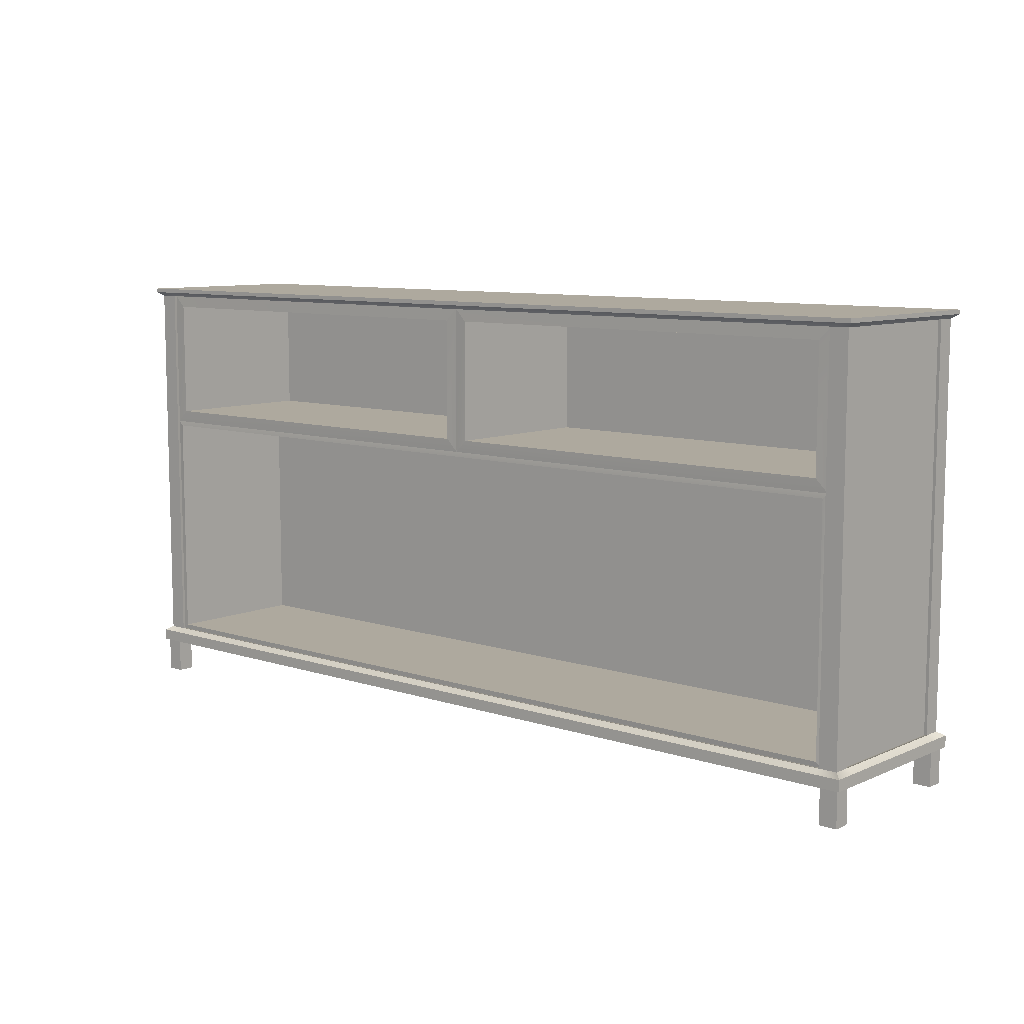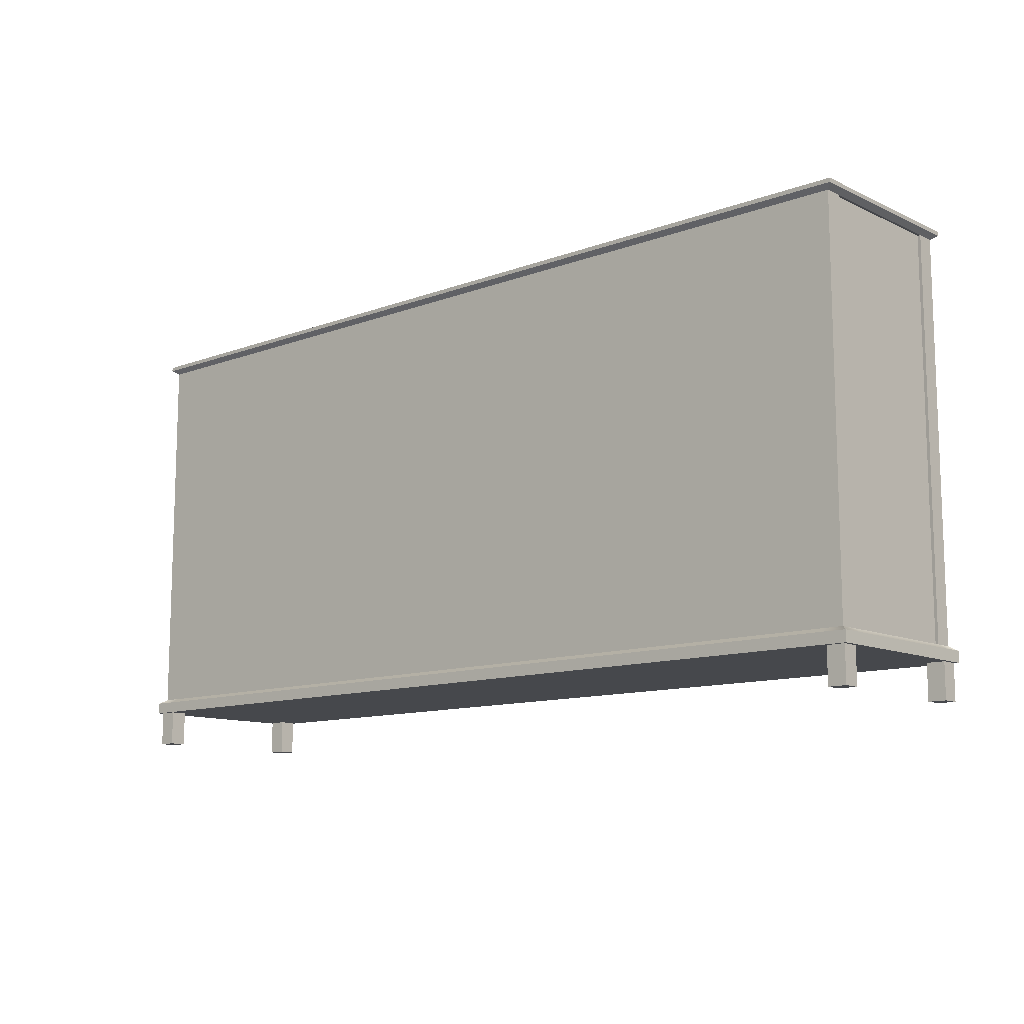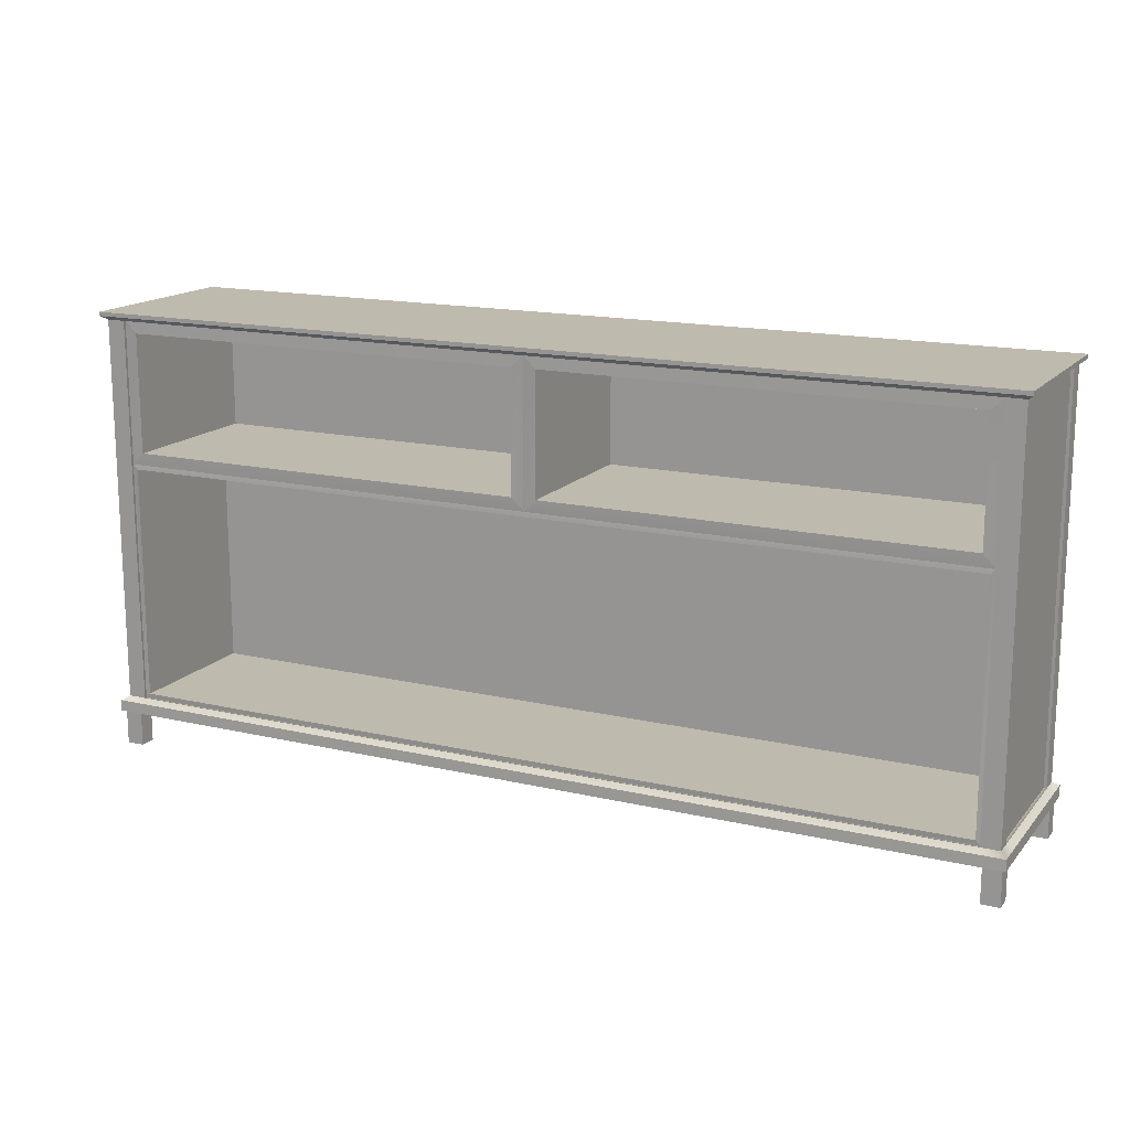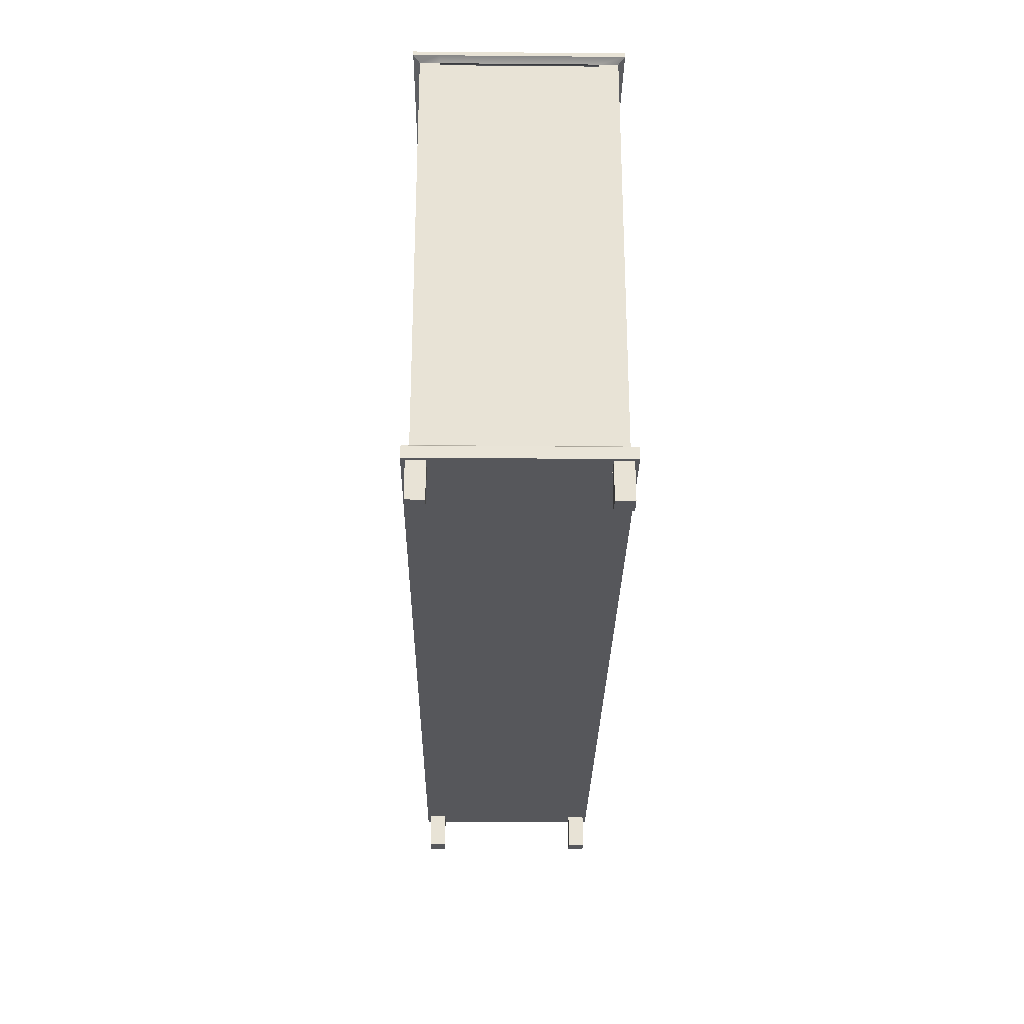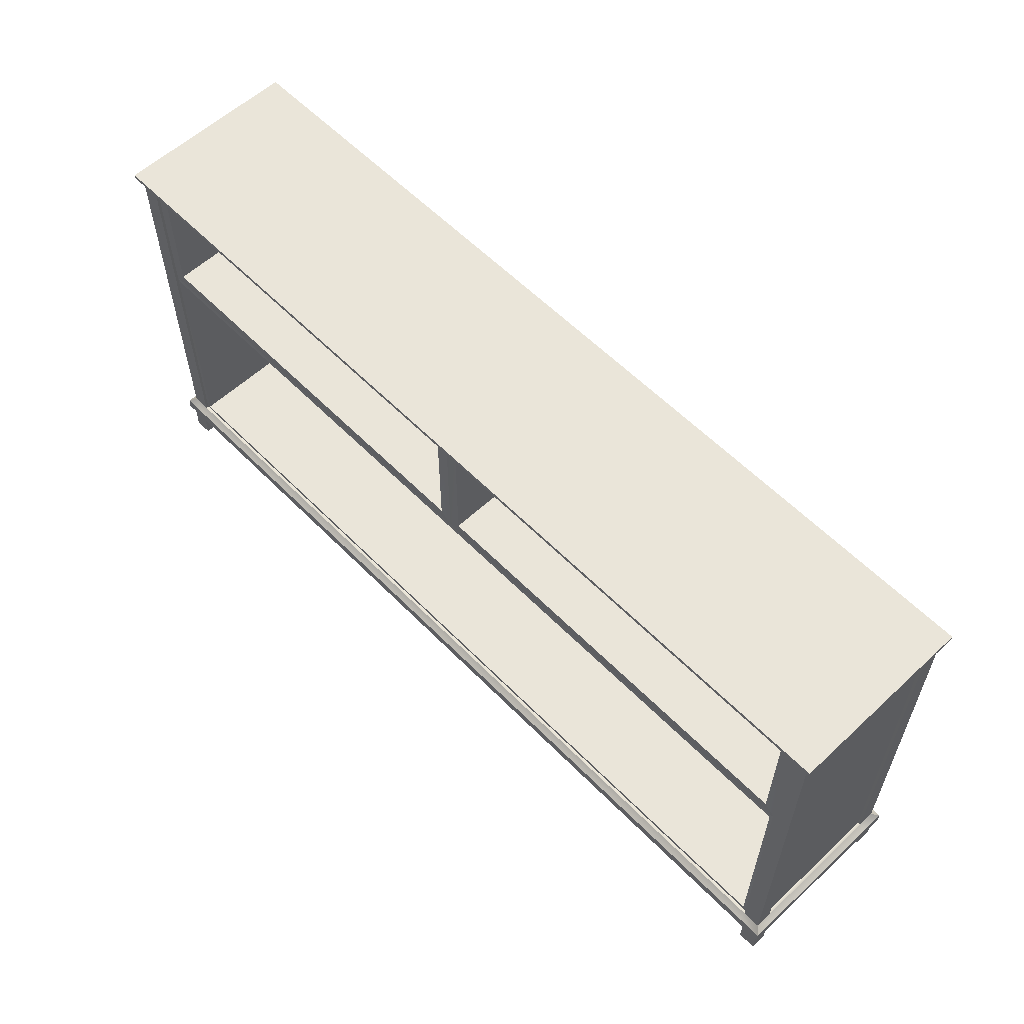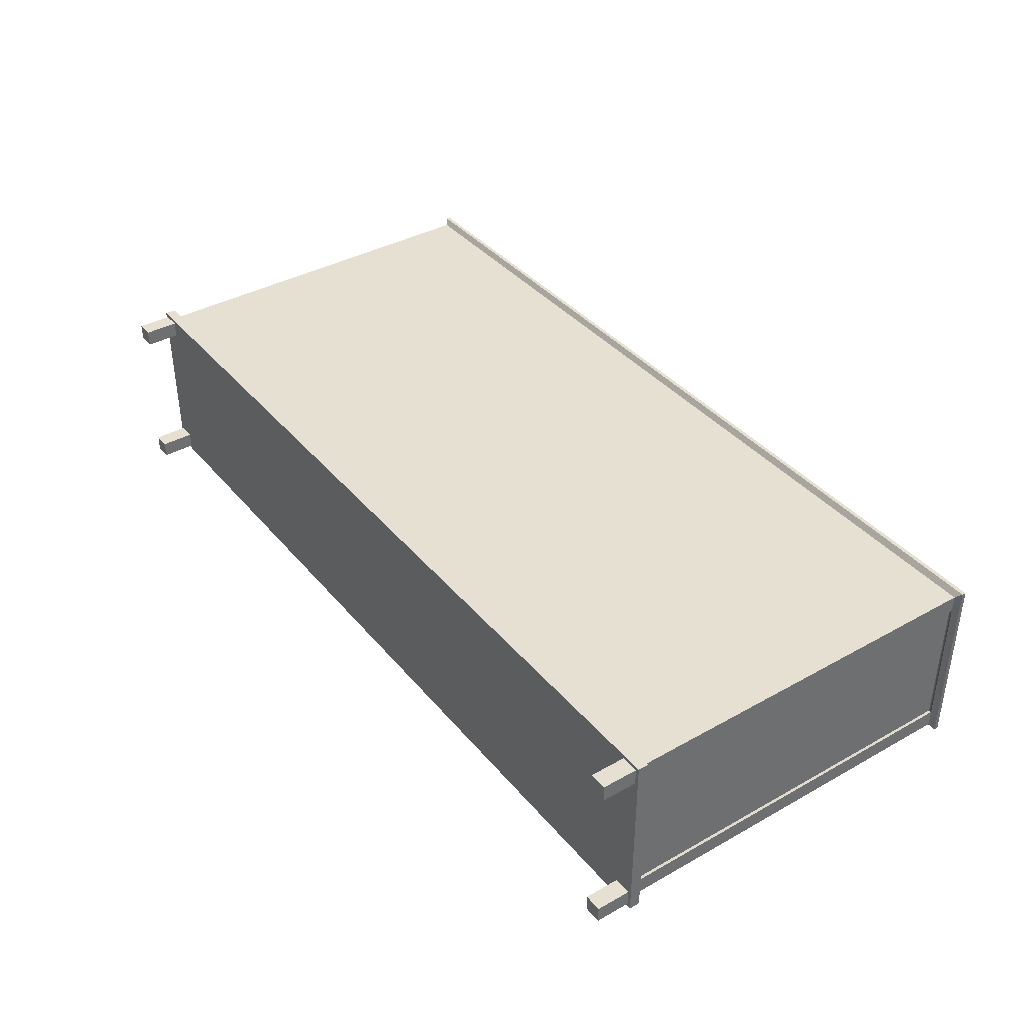
<metadata>
{"format":"obj","ext":"obj","renderer":"f3d","projection":"perspective","resolution":1024,"background":"white","views":[{"elev":9.0,"azim":41.1,"up":"+Z"},{"elev":-11.5,"azim":-138.1,"up":"+Z"},{"elev":15.7,"azim":26.1,"up":"+Z"},{"elev":-27.1,"azim":89.2,"up":"+Z"},{"elev":58.3,"azim":46.2,"up":"+Z"},{"elev":38.5,"azim":-125.2,"up":"+Y"}]}
</metadata>
<code>
o SideTable_216_1
v -0.8632 0.1458 0.3968
v -0.9114 0.1458 0.3968
v -0.9114 -0.1342 0.3968
v -0.8632 -0.1342 0.3968
v -0.8632 0.1922 0.3968
v -0.9114 0.1922 0.3968
v -0.9114 -0.1806 0.3968
v -0.8632 -0.1806 0.3968
v 0 -0.1342 0.3968
v 0 -0.1806 0.3968
v 0.8632 -0.1806 0.3968
v 0.8632 -0.1342 0.3968
v 0.9114 -0.1342 0.3968
v 0.9114 0.1458 0.3968
v 0.8632 0.1458 0.3968
v 0.9114 0.1922 0.3968
v 0.8632 0.1922 0.3968
v 0.9114 -0.1806 0.3968
v 0 0.1922 0.3968
v 0 0.1458 0.3968
v -0.9134 0.1458 -0.4192
v -0.8632 0.1458 -0.4192
v -0.8632 -0.1342 -0.4192
v -0.9134 -0.1342 -0.4192
v -0.906 -0.1416 -0.4192
v -0.8706 -0.1416 -0.4192
v -0.906 -0.1752 -0.4192
v -0.9134 -0.1826 -0.4192
v -0.8706 -0.1752 -0.4192
v -0.8632 -0.1826 -0.4192
v -0.8706 0.1532 -0.4192
v -0.906 0.1532 -0.4192
v -0.8706 0.1868 -0.4192
v -0.8632 0.1942 -0.4192
v -0.906 0.1868 -0.4192
v -0.9134 0.1942 -0.4192
v 0 -0.1826 -0.4192
v 0 -0.1342 -0.4192
v 0.8632 -0.1342 -0.4192
v 0.8632 -0.1826 -0.4192
v 0.8706 -0.1752 -0.4192
v 0.8706 -0.1416 -0.4192
v 0.9134 -0.1342 -0.4192
v 0.8632 0.1458 -0.4192
v 0.9134 0.1458 -0.4192
v 0.906 -0.1416 -0.4192
v 0.906 -0.1752 -0.4192
v 0.9134 -0.1826 -0.4192
v 0.906 0.1532 -0.4192
v 0.8706 0.1532 -0.4192
v 0.906 0.1868 -0.4192
v 0.9134 0.1942 -0.4192
v 0.8706 0.1868 -0.4192
v 0.8632 0.1942 -0.4192
v 0 0.1458 -0.4192
v 0 0.1942 -0.4192
v 0.906 0.1532 -0.4892
v 0.8706 0.1532 -0.4892
v 0.8706 0.1868 -0.4892
v 0.906 0.1868 -0.4892
v 0.906 -0.1752 -0.4892
v 0.8706 -0.1752 -0.4892
v 0.8706 -0.1416 -0.4892
v 0.906 -0.1416 -0.4892
v -0.8706 0.1532 -0.4892
v -0.906 0.1532 -0.4892
v -0.906 0.1868 -0.4892
v -0.8706 0.1868 -0.4892
v -0.8706 -0.1752 -0.4892
v -0.906 -0.1752 -0.4892
v -0.906 -0.1416 -0.4892
v -0.8706 -0.1416 -0.4892
v -0.9114 -0.1806 0.3888
v -0.8632 -0.1806 0.3888
v 0 -0.1806 0.3888
v 0.8632 -0.1806 0.3888
v 0.9114 -0.1806 0.3888
v -0.8632 0.1922 0.3888
v -0.9114 0.1922 0.3888
v 0 0.1922 0.3888
v 0.8632 0.1922 0.3888
v 0.9114 0.1922 0.3888
v -0.8632 0.1808 0.3808
v -0.9 0.1808 0.3808
v 0 0.1808 0.3808
v 0.8632 0.1808 0.3808
v 0.9 0.1808 0.3808
v -0.9 -0.1692 0.3808
v -0.8632 -0.1692 0.3808
v 0 -0.1692 0.3808
v 0.8632 -0.1692 0.3808
v 0.9 -0.1692 0.3808
v 0 -0.1632 0.3813
v -0.8637 -0.1632 0.3813
v 0.8637 -0.1632 0.3813
v 0.9114 -0.1342 0.3888
v 0.9114 0.1458 0.3888
v -0.9114 -0.1342 0.3888
v -0.9114 0.1458 0.3888
v 0.9 -0.1342 0.3808
v 0.9 0.1458 0.3808
v 0.894 0.1463 0.3813
v 0.894 -0.1347 0.3813
v -0.9 -0.1342 0.3808
v -0.9 0.1458 0.3808
v -0.894 -0.1347 0.3813
v -0.894 0.1463 0.3813
v -0.9 0.1458 -0.3892
v -0.9129 0.1458 -0.3972
v -0.9129 -0.1342 -0.3972
v -0.9 -0.1342 -0.3892
v -0.9129 -0.1821 -0.3972
v -0.9 -0.1692 -0.3892
v -0.9 0.1808 -0.3892
v -0.9129 0.1937 -0.3972
v -0.894 0.1463 -0.3897
v -0.894 -0.1347 -0.3897
v -0.8632 -0.1821 -0.3972
v -0.8632 -0.1692 -0.3892
v 0 -0.1821 -0.3972
v 0 -0.1692 -0.3892
v 0.8632 -0.1692 -0.3892
v 0.8632 -0.1821 -0.3972
v 0.9129 -0.1821 -0.3972
v 0.9 -0.1692 -0.3892
v 0 -0.1632 -0.3897
v 0.8637 -0.1632 -0.3897
v -0.8637 -0.1632 -0.3897
v 0.9129 -0.1342 -0.3972
v 0.9 -0.1342 -0.3892
v 0.9129 0.1458 -0.3972
v 0.9 0.1458 -0.3892
v 0.9129 0.1937 -0.3972
v 0.9 0.1808 -0.3892
v 0.894 -0.1347 -0.3897
v 0.894 0.1463 -0.3897
v 0.8632 0.1937 -0.3972
v 0.8632 0.1808 -0.3892
v 0 0.1937 -0.3972
v 0 0.1808 -0.3892
v -0.8632 0.1808 -0.3892
v -0.8632 0.1937 -0.3972
v -0.9 -0.1342 0.09585
v -0.9 -0.1692 0.09585
v -0.9 0.1808 0.09585
v -0.9 0.1458 0.09585
v 0.9 -0.1342 0.09585
v 0.9 -0.1692 0.09585
v 0.9 0.1808 0.09585
v 0.9 0.1458 0.09585
v -0.894 -0.1347 0.09585
v -0.894 0.1463 0.09585
v -0.8632 0.1808 0.09585
v 0 0.1808 0.09585
v 0.8632 0.1808 0.09585
v -0.8632 -0.1692 0.09585
v 0.8632 -0.1692 0.09585
v 0.894 -0.1347 0.09585
v 0.894 0.1463 0.09585
v -0.8637 -0.1632 0.09585
v 0.8637 -0.1632 0.09585
v -0.8541 -0.1637 -0.3801
v -0.8541 -0.1637 0.08625
v 0 -0.1637 -0.3801
v 0.8541 -0.1637 -0.3801
v 0.8541 -0.1637 0.08625
v 0 -0.1637 0.08625
v 0 -0.1632 0.09585
v 0.0243 -0.1637 0.1201
v 0.0243 -0.1637 0.357
v 0.8394 -0.1637 0.357
v 0.8394 -0.1637 0.1201
v -0.0243 -0.1637 0.1201
v -0.0243 -0.1637 0.357
v -0.8394 -0.1637 0.357
v -0.8394 -0.1637 0.1201
v 0.8541 0.1303 0.08625
v 0.8541 0.1303 -0.3801
v -0.8541 0.1303 -0.3801
v -0.8541 0.1303 0.08625
v 0 0.1303 -0.3801
v 0 0.1303 0.08625
v -0.8394 0.1538 0.357
v -0.0243 0.1538 0.357
v -0.0243 0.1538 0.1201
v -0.8394 0.1538 0.1201
v 0.0243 0.1538 0.1201
v 0.0243 0.1538 0.357
v 0.8394 0.1538 0.357
v 0.8394 0.1538 0.1201
f 1 3 2
f 1 4 3
f 2 5 1
f 2 6 5
f 7 3 4
f 7 4 8
f 9 8 4
f 9 4 1
f 9 10 8
f 9 11 10
f 9 12 11
f 11 12 13
f 14 13 12
f 14 12 15
f 9 15 12
f 15 16 14
f 15 17 16
f 11 13 18
f 19 17 15
f 19 15 20
f 9 20 15
f 19 1 5
f 19 20 1
f 9 1 20
f 21 23 22
f 21 24 23
f 23 24 25
f 23 25 26
f 24 27 25
f 24 28 27
f 28 29 27
f 28 30 29
f 30 26 29
f 30 23 26
f 21 22 31
f 21 31 32
f 22 33 31
f 22 34 33
f 34 35 33
f 34 36 35
f 36 32 35
f 36 21 32
f 37 23 30
f 37 38 23
f 37 39 38
f 37 40 39
f 39 40 41
f 39 41 42
f 43 39 42
f 44 39 43
f 44 43 45
f 43 42 46
f 40 47 41
f 40 48 47
f 48 46 47
f 48 43 46
f 44 45 49
f 44 49 50
f 45 51 49
f 45 52 51
f 52 53 51
f 52 54 53
f 54 50 53
f 54 44 50
f 55 44 54
f 55 54 56
f 55 56 34
f 55 34 22
f 55 22 23
f 55 23 38
f 55 38 39
f 55 39 44
f 57 59 58
f 57 60 59
f 61 63 62
f 61 64 63
f 65 67 66
f 65 68 67
f 69 71 70
f 69 72 71
f 73 8 74
f 73 7 8
f 75 74 8
f 75 8 10
f 75 10 11
f 75 11 76
f 76 11 18
f 76 18 77
f 6 78 5
f 6 79 78
f 19 5 78
f 19 78 80
f 19 80 81
f 19 81 17
f 17 81 82
f 17 82 16
f 79 83 78
f 79 84 83
f 80 78 83
f 80 83 85
f 80 85 86
f 80 86 81
f 81 86 87
f 81 87 82
f 88 74 89
f 88 73 74
f 74 90 89
f 74 75 90
f 90 75 76
f 90 76 91
f 91 76 77
f 91 77 92
f 93 89 90
f 93 90 91
f 93 94 89
f 93 91 95
f 77 13 96
f 77 18 13
f 14 96 13
f 14 97 96
f 97 14 16
f 97 16 82
f 7 98 3
f 7 73 98
f 99 3 98
f 99 2 3
f 2 99 79
f 2 79 6
f 92 96 100
f 92 77 96
f 97 100 96
f 97 101 100
f 101 97 82
f 101 82 87
f 100 101 102
f 100 102 103
f 73 104 98
f 73 88 104
f 105 98 104
f 105 99 98
f 99 105 84
f 99 84 79
f 105 104 106
f 105 106 107
f 108 110 109
f 108 111 110
f 111 112 110
f 111 113 112
f 114 108 109
f 114 109 115
f 111 108 116
f 111 116 117
f 113 118 112
f 113 119 118
f 120 118 119
f 120 119 121
f 120 121 122
f 120 122 123
f 122 124 123
f 122 125 124
f 126 122 121
f 126 121 119
f 126 127 122
f 126 119 128
f 125 129 124
f 125 130 129
f 130 131 129
f 130 132 131
f 132 133 131
f 132 134 133
f 132 130 135
f 132 135 136
f 134 137 133
f 134 138 137
f 139 137 138
f 139 138 140
f 139 140 141
f 139 141 142
f 141 115 142
f 141 114 115
f 142 36 34
f 142 115 36
f 56 142 34
f 56 139 142
f 56 137 139
f 56 54 137
f 133 137 54
f 133 54 52
f 115 21 36
f 115 109 21
f 109 24 21
f 109 110 24
f 110 28 24
f 110 112 28
f 112 30 28
f 112 118 30
f 37 30 118
f 37 118 120
f 37 120 123
f 37 123 40
f 123 48 40
f 123 124 48
f 124 43 48
f 124 129 43
f 129 45 43
f 129 131 45
f 131 52 45
f 131 133 52
f 29 72 69
f 29 26 72
f 26 71 72
f 26 25 71
f 25 70 71
f 25 27 70
f 27 69 70
f 27 29 69
f 31 68 65
f 31 33 68
f 33 67 68
f 33 35 67
f 35 66 67
f 35 32 66
f 32 65 66
f 32 31 65
f 47 64 61
f 47 46 64
f 46 63 64
f 46 42 63
f 42 62 63
f 42 41 62
f 41 61 62
f 41 47 61
f 49 60 57
f 49 51 60
f 51 59 60
f 51 53 59
f 53 58 59
f 53 50 58
f 50 57 58
f 50 49 57
f 143 88 144
f 143 104 88
f 143 144 113
f 143 113 111
f 145 105 146
f 145 84 105
f 145 146 108
f 145 108 114
f 147 125 148
f 147 130 125
f 147 148 92
f 147 92 100
f 149 132 150
f 149 134 132
f 149 150 101
f 149 101 87
f 151 116 152
f 151 117 116
f 151 152 107
f 151 107 106
f 153 84 145
f 153 83 84
f 153 145 114
f 153 114 141
f 140 153 141
f 140 154 153
f 140 155 154
f 140 138 155
f 149 155 138
f 149 86 155
f 149 87 86
f 149 138 134
f 85 153 154
f 85 83 153
f 85 155 86
f 85 154 155
f 156 113 144
f 156 119 113
f 156 144 88
f 156 88 89
f 148 122 157
f 148 125 122
f 148 157 91
f 148 91 92
f 158 102 159
f 158 103 102
f 158 159 136
f 158 136 135
f 151 104 143
f 151 106 104
f 151 143 111
f 151 111 117
f 152 108 146
f 152 116 108
f 152 146 105
f 152 105 107
f 158 130 147
f 158 135 130
f 158 147 100
f 158 100 103
f 159 101 150
f 159 102 101
f 159 150 132
f 159 132 136
f 160 119 156
f 160 128 119
f 160 156 89
f 160 89 94
f 161 91 157
f 161 95 91
f 161 157 122
f 161 122 127
f 128 163 162
f 128 160 163
f 126 128 162
f 126 162 164
f 127 126 164
f 127 164 165
f 161 127 165
f 161 165 166
f 160 167 163
f 160 168 167
f 168 166 167
f 168 161 166
f 161 168 169
f 168 170 169
f 168 93 170
f 93 171 170
f 93 95 171
f 95 172 171
f 95 161 172
f 161 169 172
f 93 168 173
f 93 173 174
f 94 93 174
f 94 174 175
f 168 176 173
f 168 160 176
f 160 175 176
f 160 94 175
f 166 178 177
f 166 165 178
f 162 180 179
f 162 163 180
f 181 180 182
f 181 179 180
f 181 182 177
f 181 177 178
f 182 163 167
f 182 180 163
f 182 167 166
f 182 166 177
f 181 165 164
f 181 178 165
f 181 164 162
f 181 162 179
f 175 184 183
f 175 174 184
f 174 185 184
f 174 173 185
f 173 186 185
f 173 176 186
f 176 183 186
f 176 175 183
f 169 188 187
f 169 170 188
f 170 189 188
f 170 171 189
f 171 190 189
f 171 172 190
f 172 187 190
f 172 169 187
f 187 188 189 190
f 183 184 185 186

</code>
